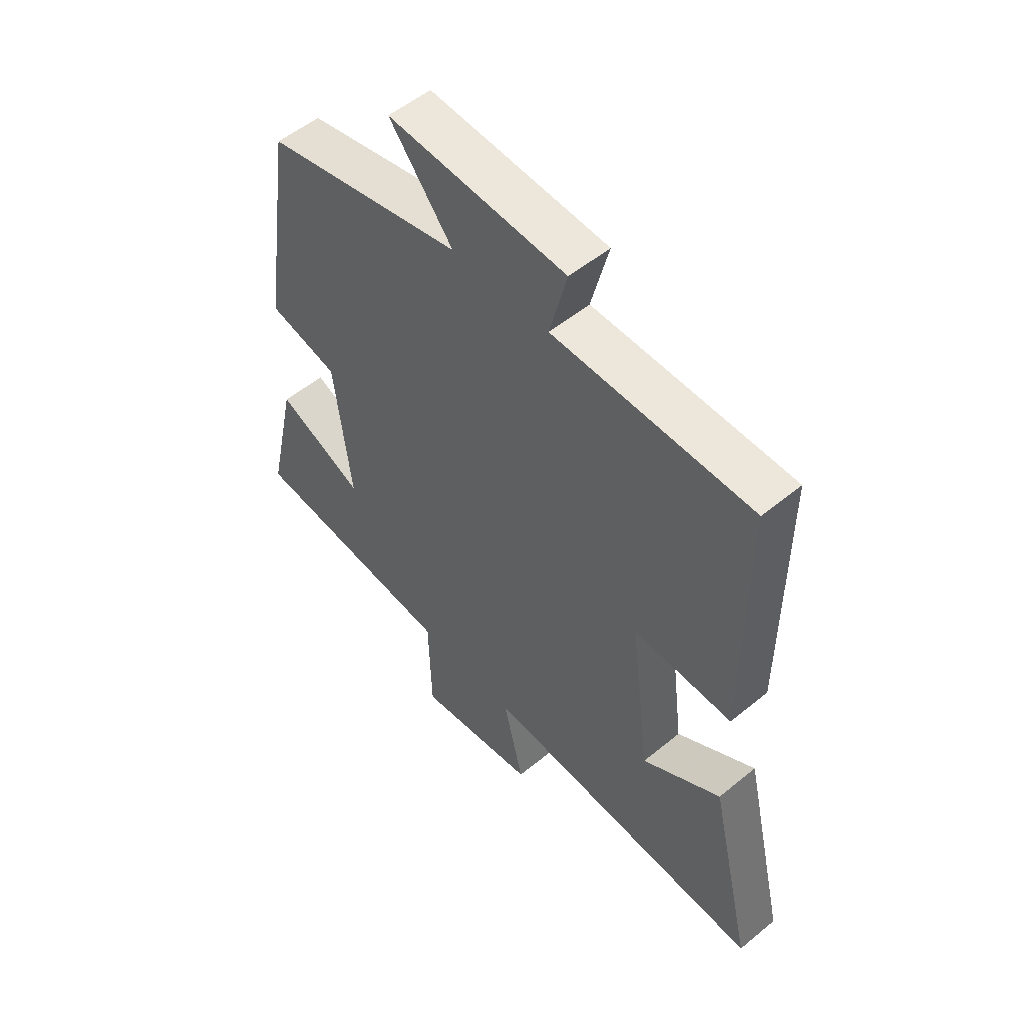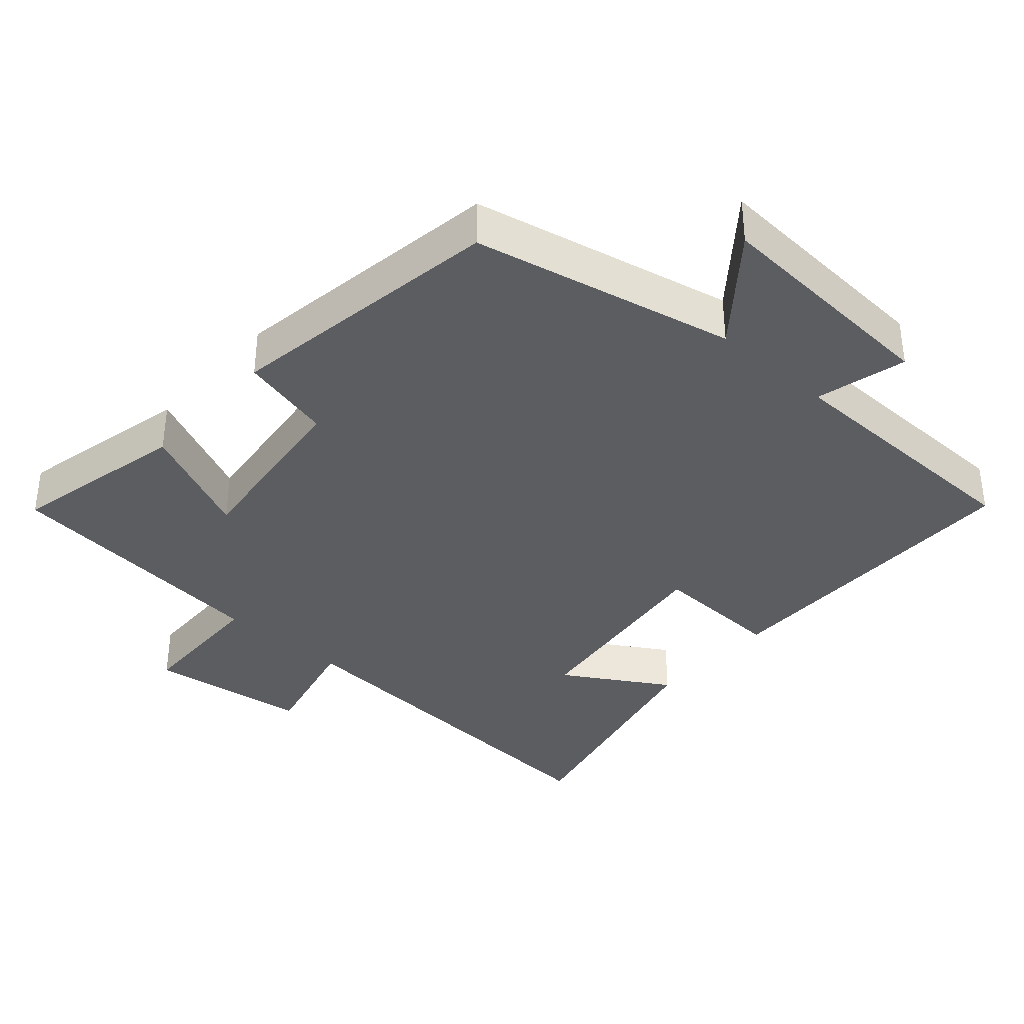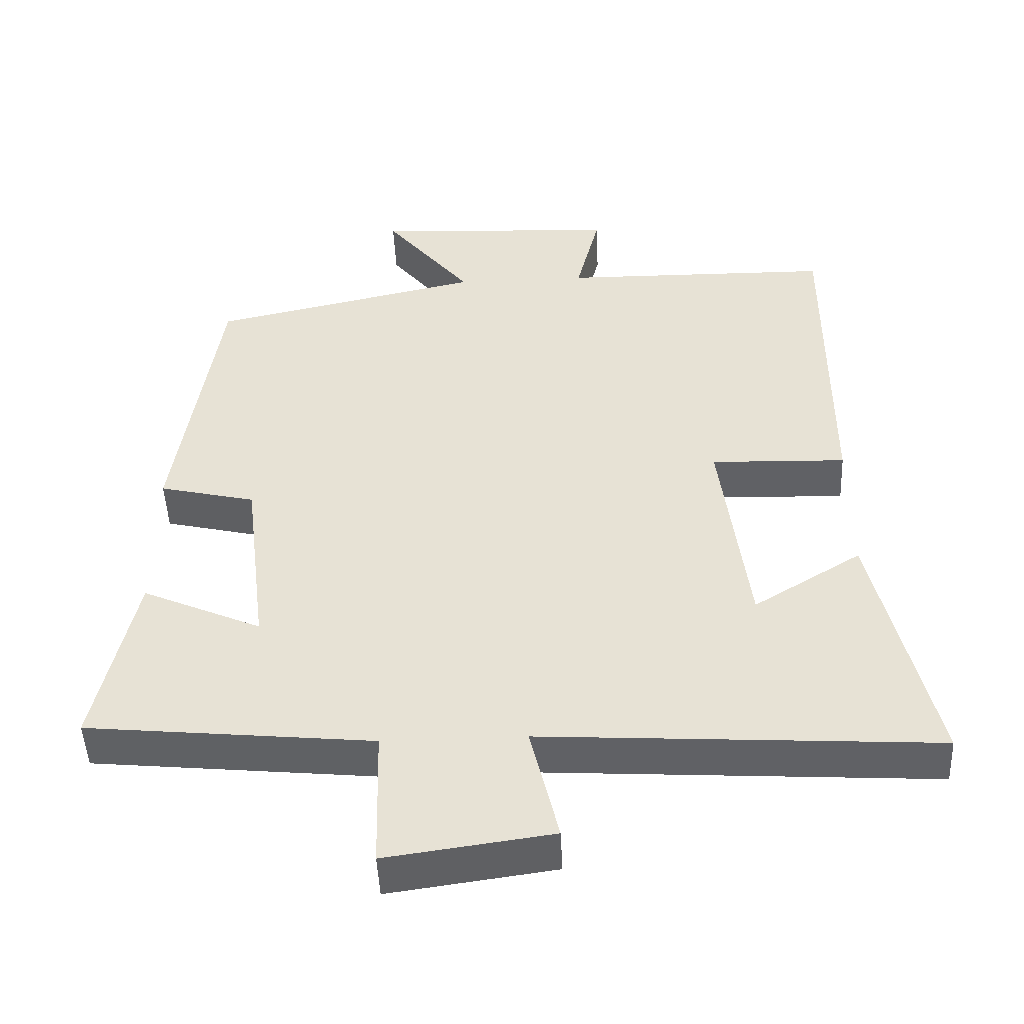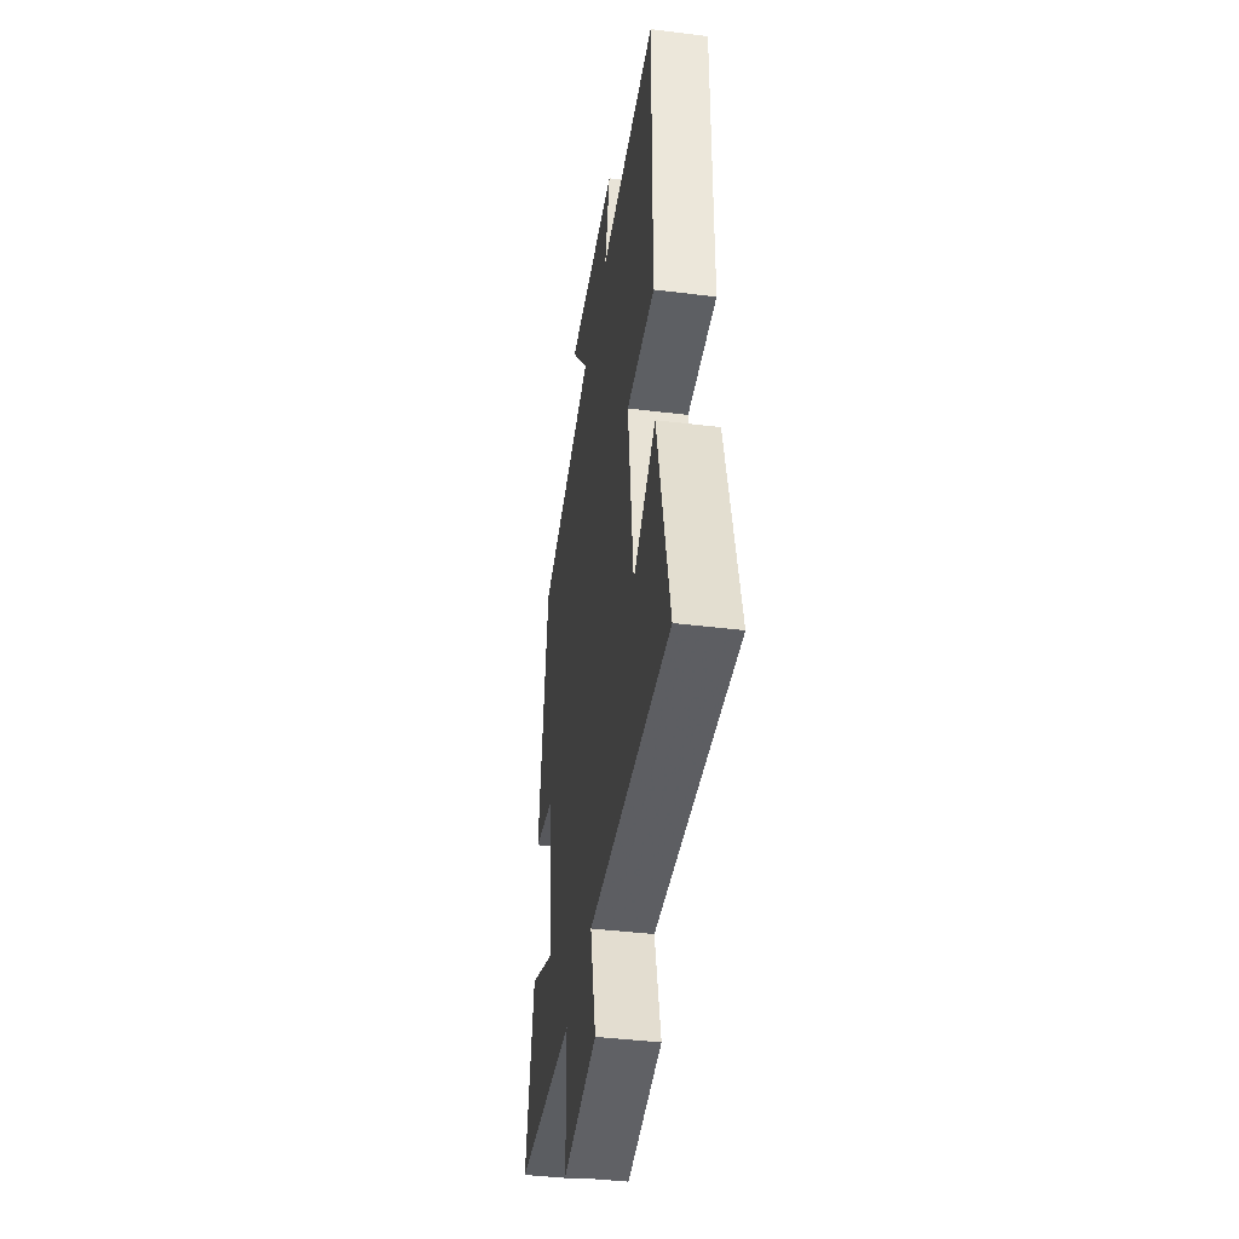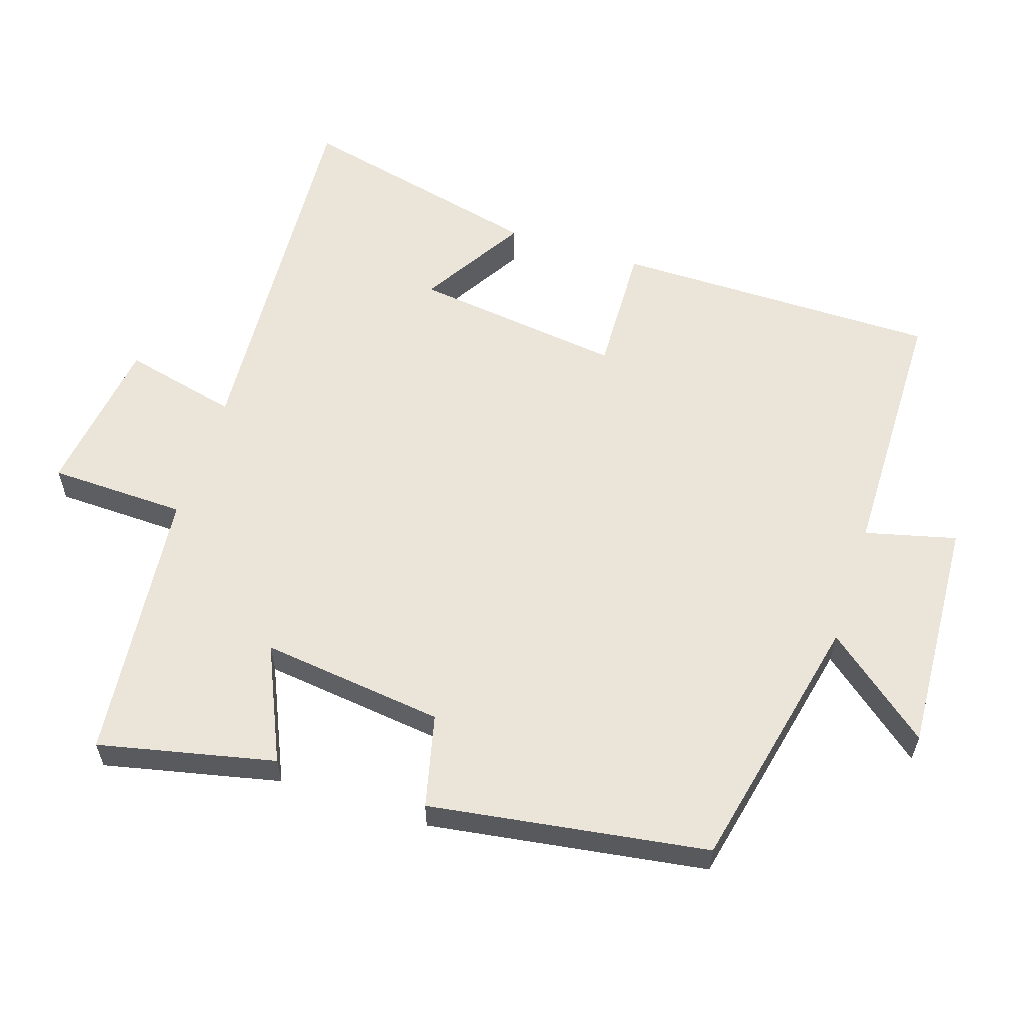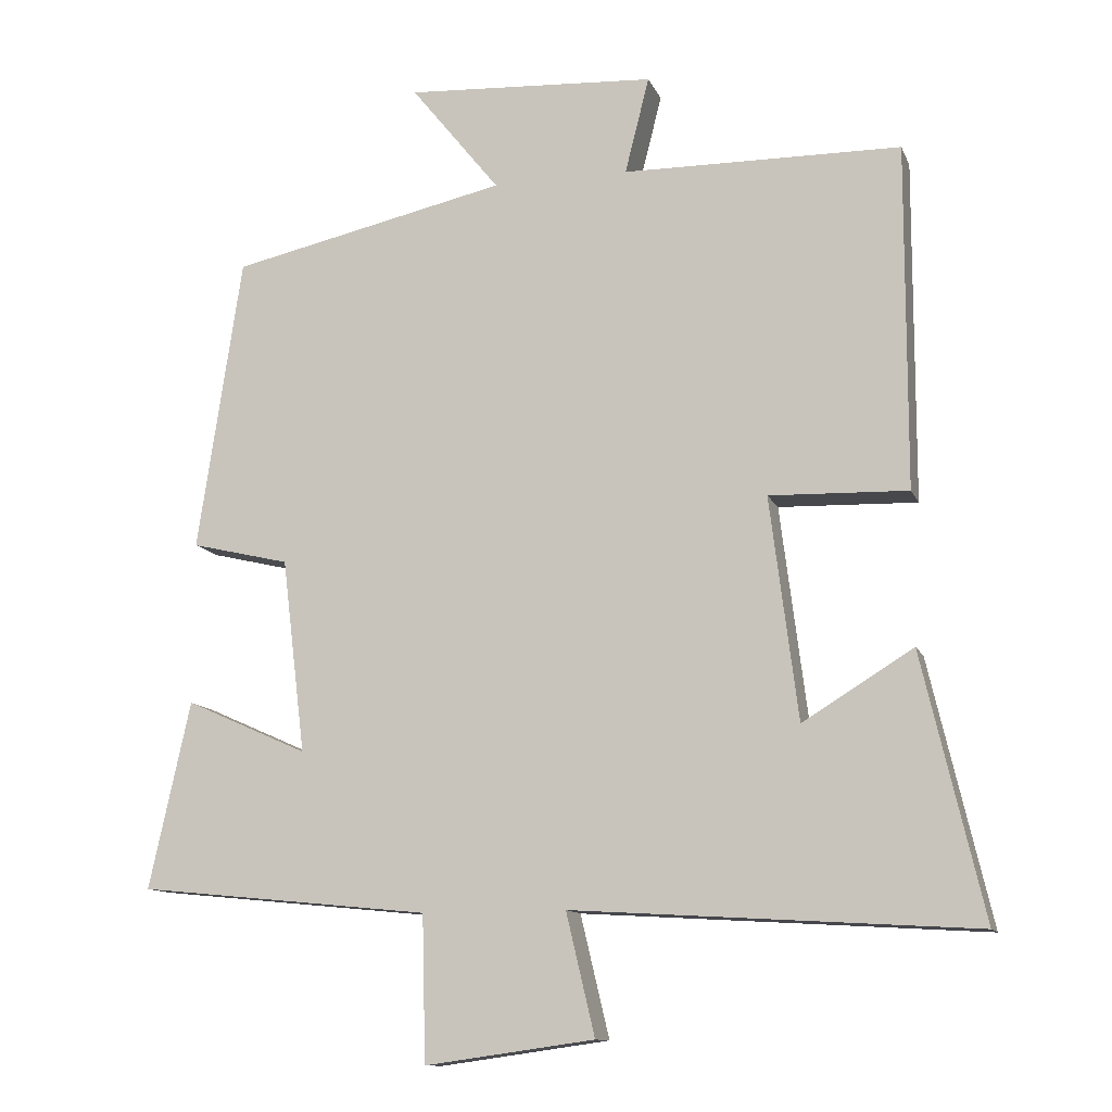
<metadata>
{"format":"obj","ext":"obj","renderer":"f3d","projection":"perspective","resolution":1024,"background":"white","views":[{"elev":53.5,"azim":48.7,"up":"+Z"},{"elev":-36.7,"azim":-41.7,"up":"+Y"},{"elev":-48.0,"azim":2.6,"up":"+Z"},{"elev":-41.7,"azim":81.5,"up":"+Z"},{"elev":59.1,"azim":-72.0,"up":"+Y"},{"elev":-11.9,"azim":16.4,"up":"+Z"}]}
</metadata>
<code>
v 0.501 0.07 0.495
v 0.5 0.07 0.027
v 0.312 0.07 0.033
v 0.35 0.07 -0.269
v 0.5 0.07 -0.177
v 0.583 0.07 -0.534
v 0.037 0.07 -0.5
v 0.076 0.07 -0.665
v -0.154 0.07 -0.697
v -0.159 0.07 -0.5
v -0.556 0.07 -0.46
v -0.5 0.07 -0.206
v -0.334 0.07 -0.28
v -0.366 0.07 -0.016
v -0.5 0.07 0.016
v -0.44 0.07 0.417
v -0.063 0.07 0.5
v -0.184 0.07 0.651
v 0.156 0.07 0.631
v 0.123 0.07 0.5
v 0.501 0 0.495
v 0.5 0 0.027
v 0.312 0 0.033
v 0.35 0 -0.269
v 0.5 0 -0.177
v 0.583 0 -0.534
v 0.037 0 -0.5
v 0.076 0 -0.665
v -0.154 0 -0.697
v -0.159 0 -0.5
v -0.556 0 -0.46
v -0.5 0 -0.206
v -0.334 0 -0.28
v -0.366 0 -0.016
v -0.5 0 0.016
v -0.44 0 0.417
v -0.063 0 0.5
v -0.184 0 0.651
v 0.156 0 0.631
v 0.123 0 0.5
f 17 18 19 20
f 17 20 1
f 16 17 1
f 15 16 1
f 14 15 1
f 13 14 1
f 10 11 12 13
f 10 13 1
f 7 8 9 10
f 7 10 1
f 4 5 6 7
f 3 4 7
f 3 7 1
f 1 2 3
f 40 39 38 37
f 21 40 37
f 21 37 36
f 21 36 35
f 21 35 34
f 21 34 33
f 33 32 31 30
f 21 33 30
f 30 29 28 27
f 21 30 27
f 27 26 25 24
f 27 24 23
f 21 27 23
f 23 22 21
f 1 21 22 2
f 2 22 23 3
f 3 23 24 4
f 4 24 25 5
f 5 25 26 6
f 6 26 27 7
f 7 27 28 8
f 8 28 29 9
f 9 29 30 10
f 10 30 31 11
f 11 31 32 12
f 12 32 33 13
f 13 33 34 14
f 14 34 35 15
f 15 35 36 16
f 16 36 37 17
f 17 37 38 18
f 18 38 39 19
f 19 39 40 20
f 20 40 21 1

</code>
